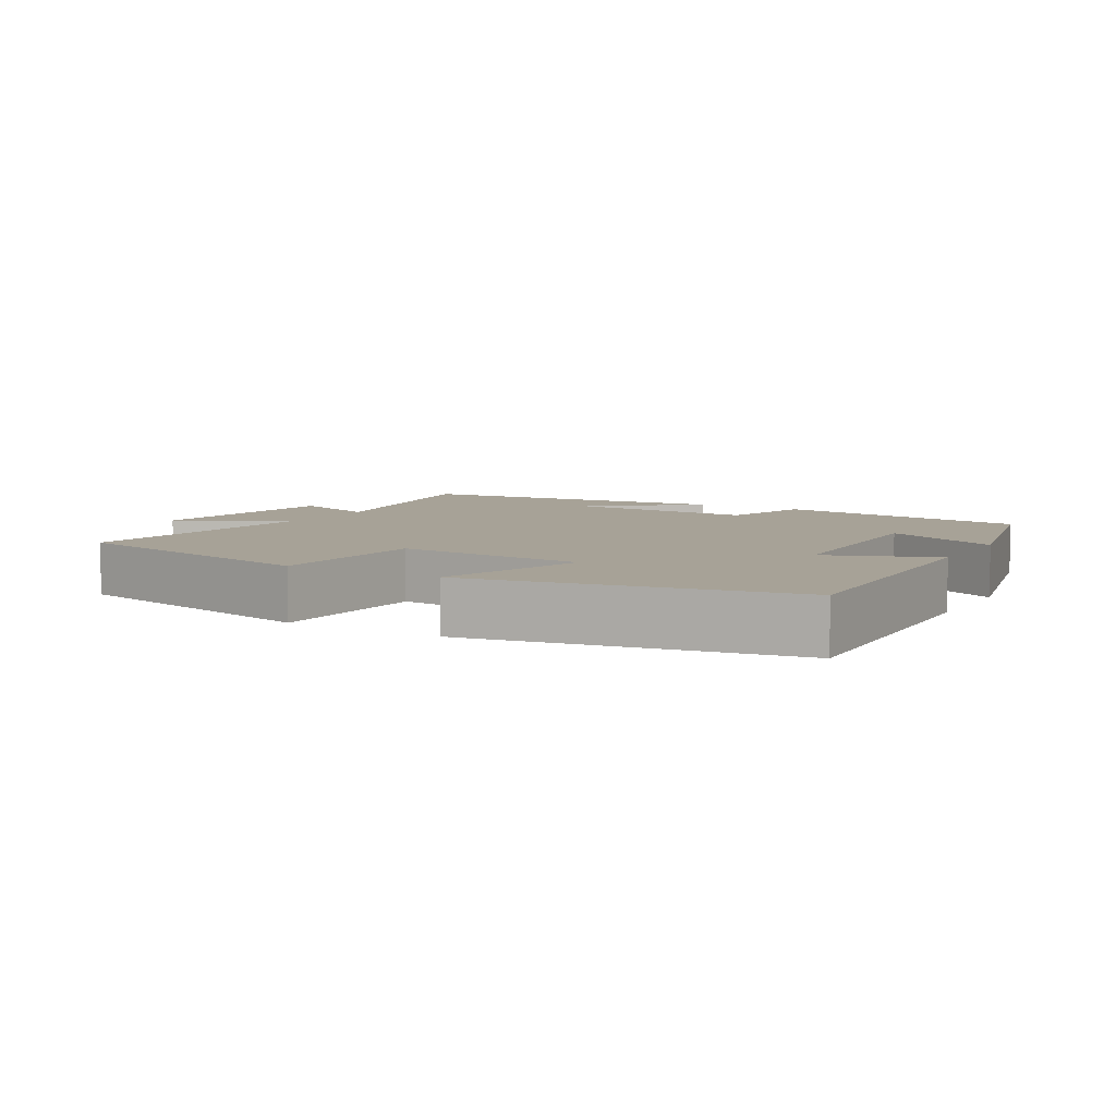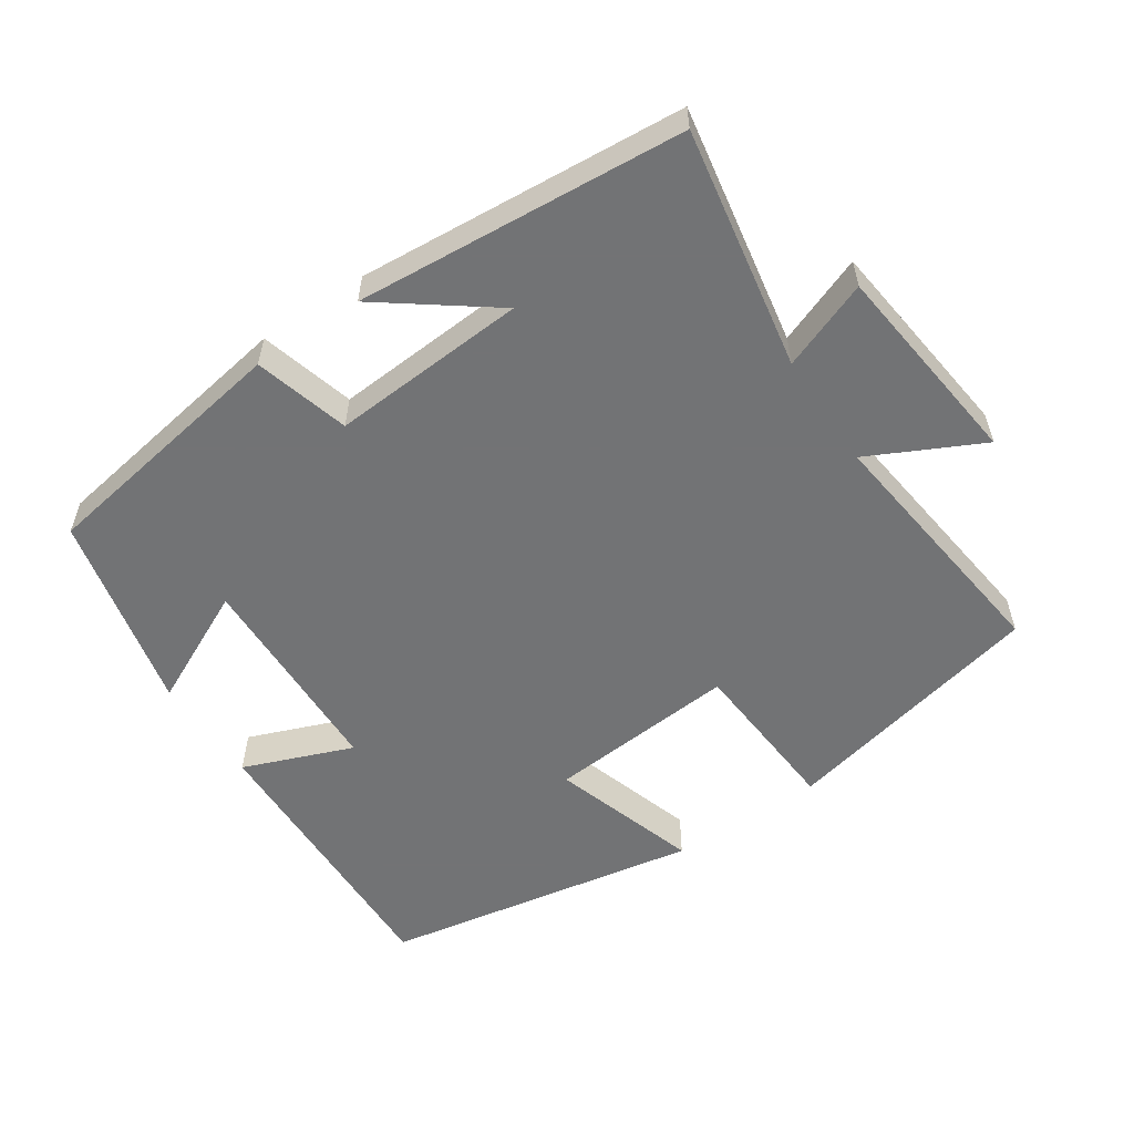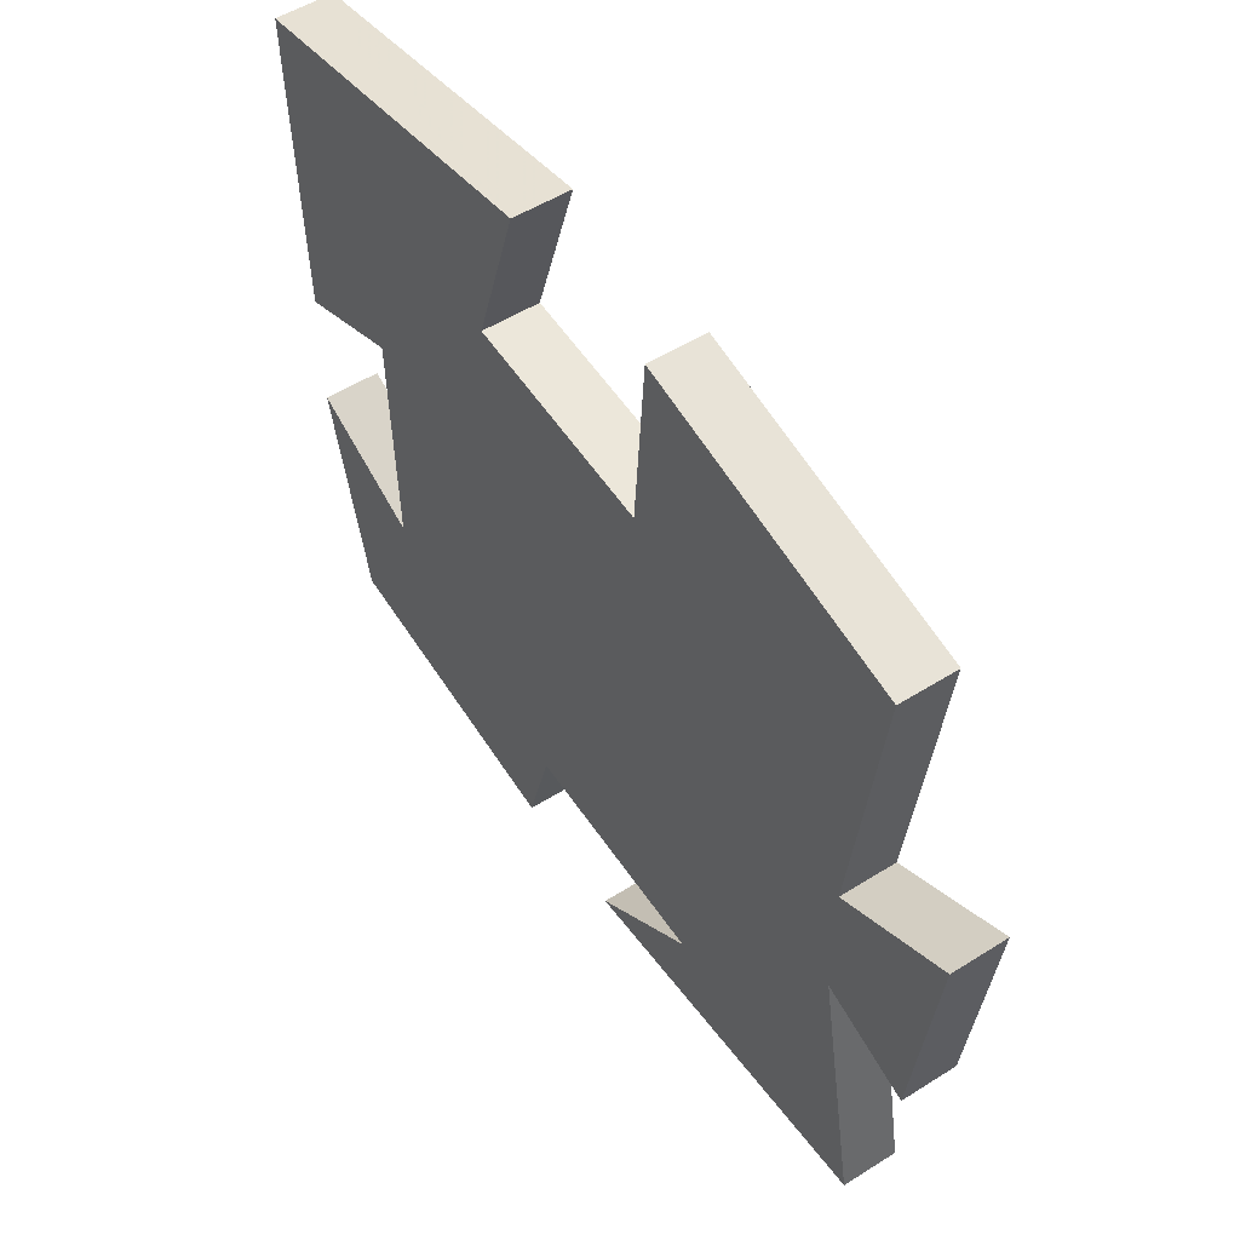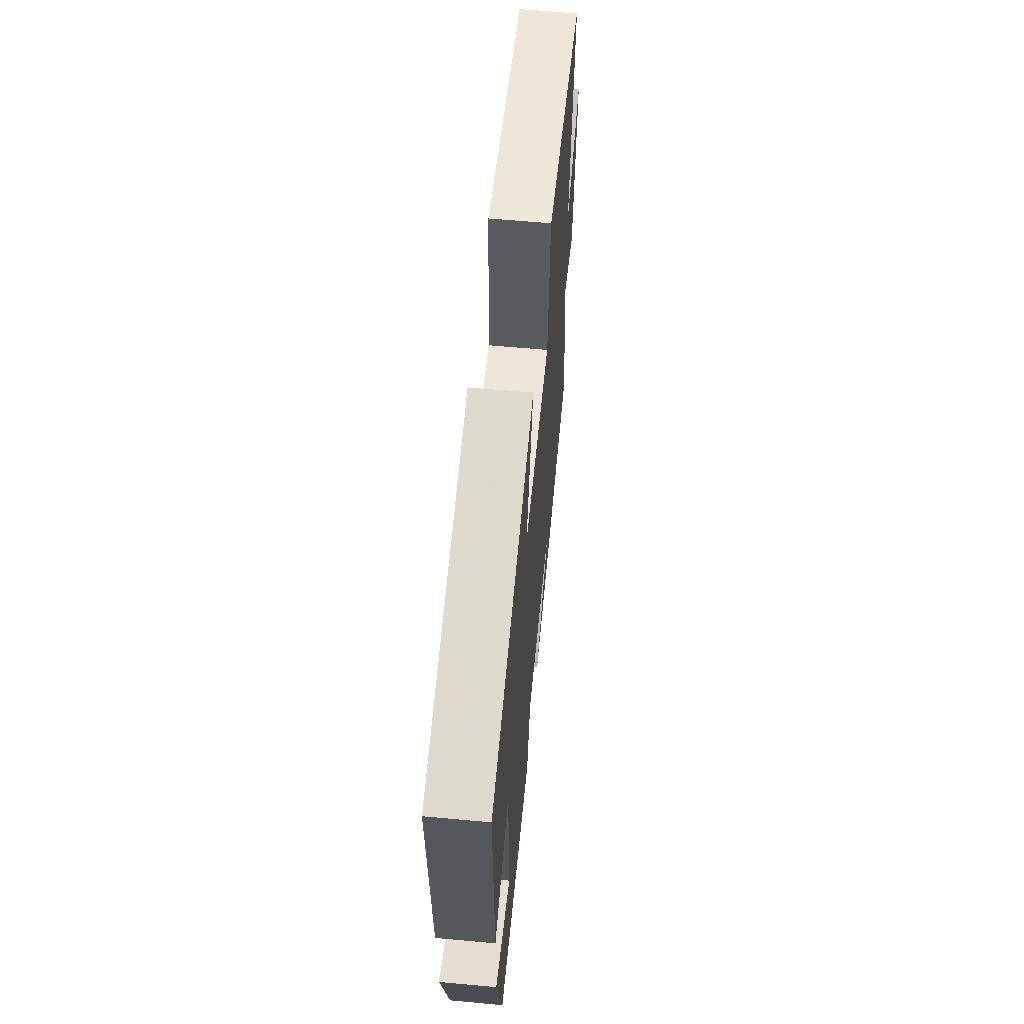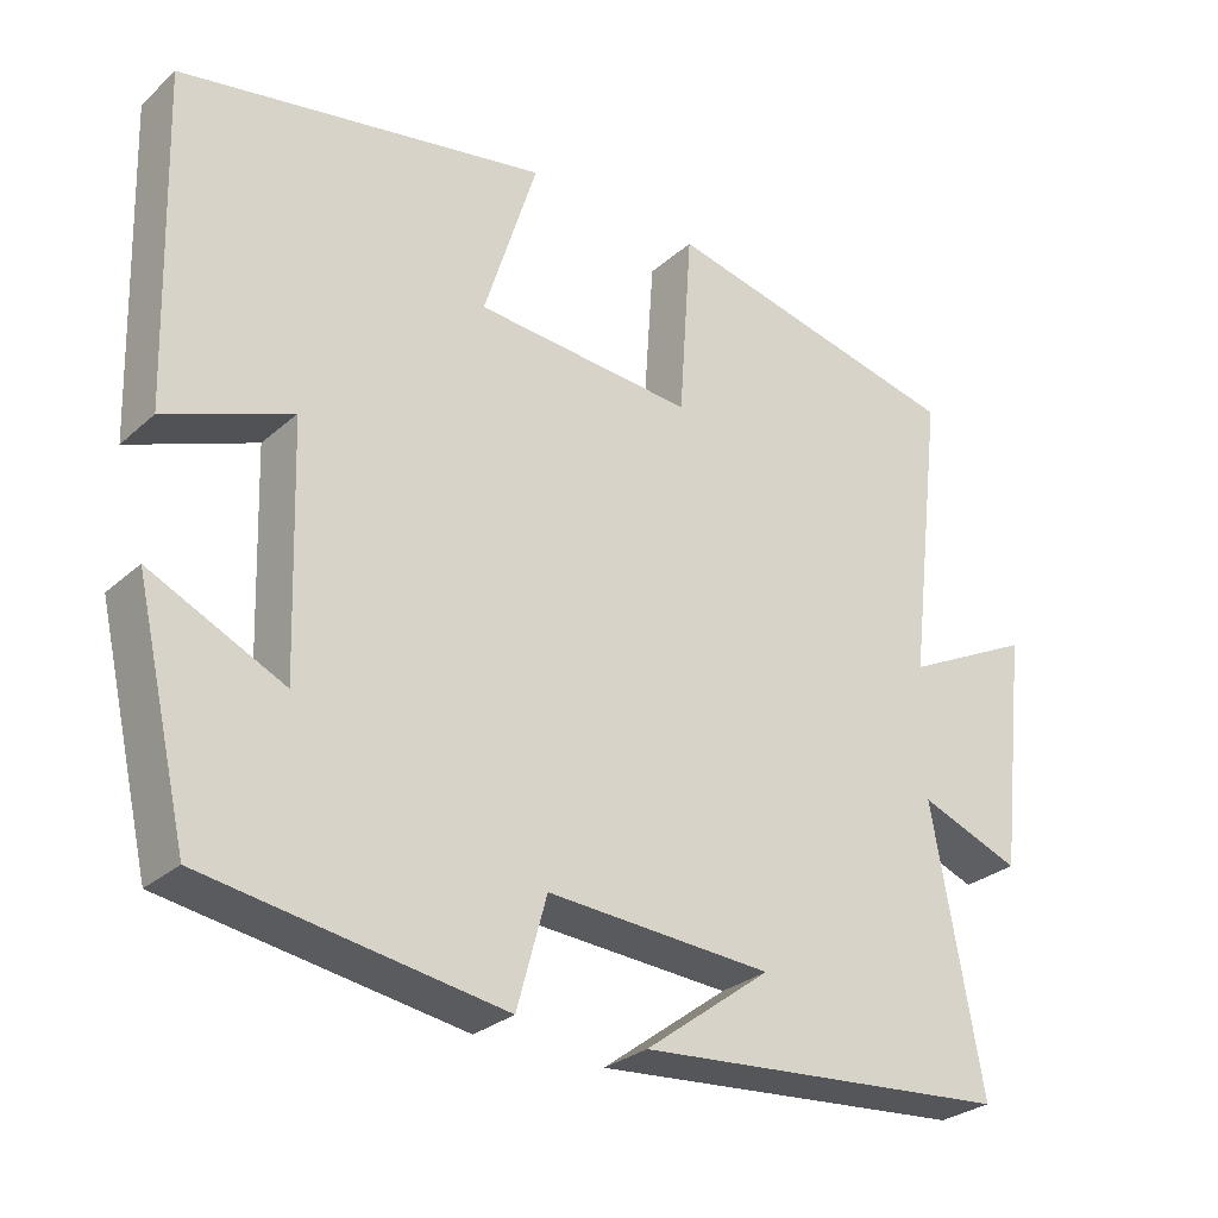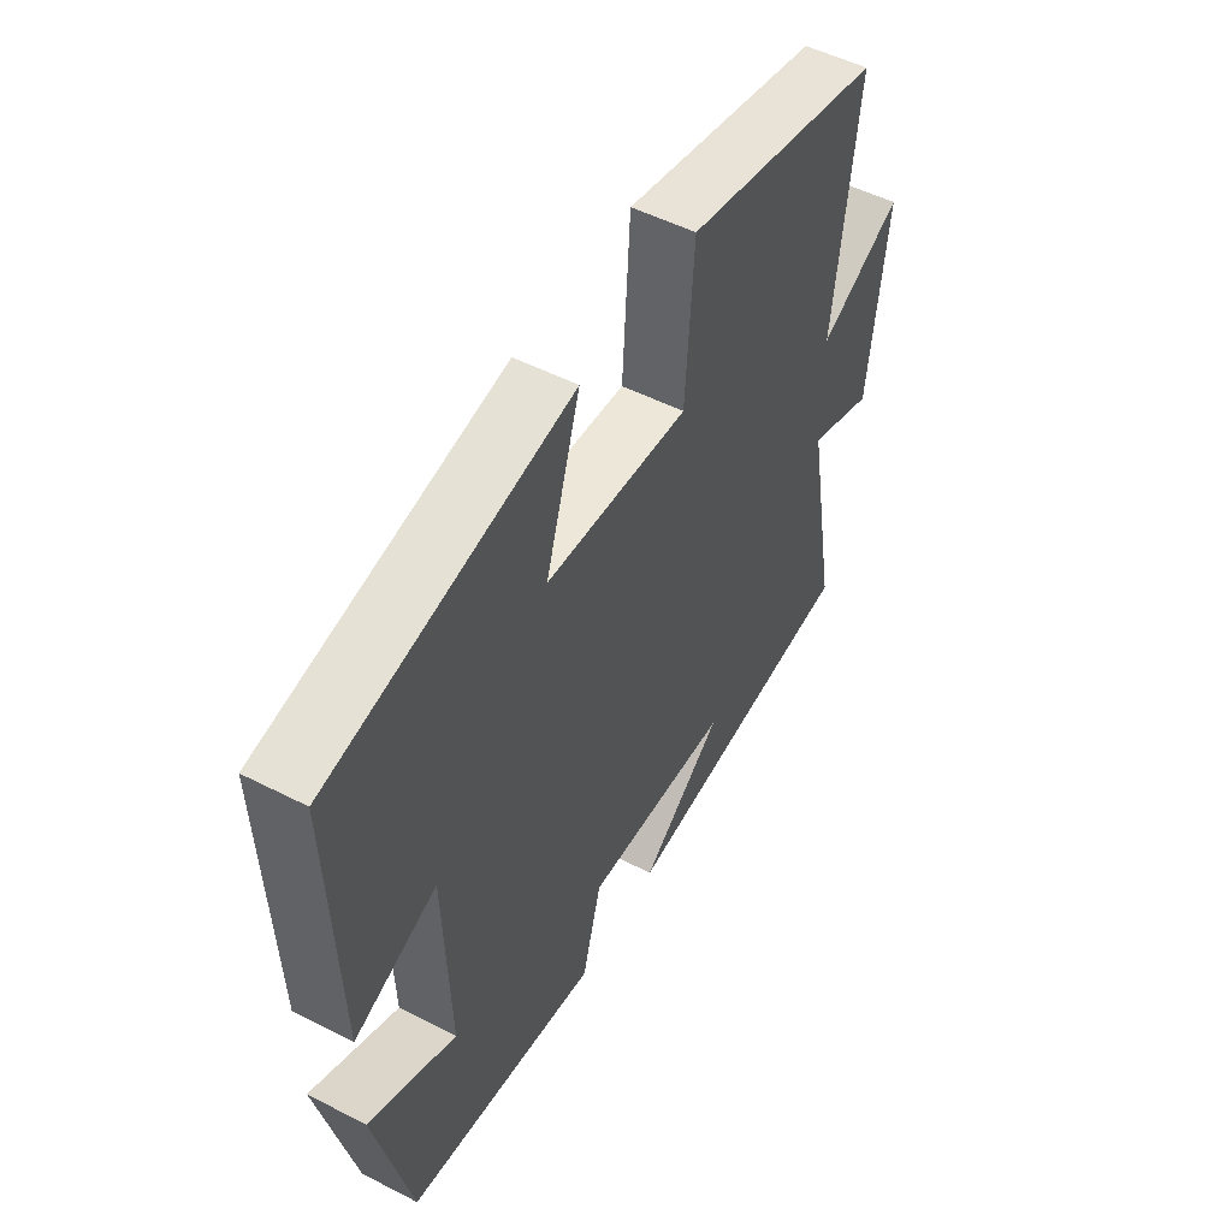
<metadata>
{"format":"obj","ext":"obj","renderer":"f3d","projection":"perspective","resolution":1024,"background":"white","views":[{"elev":6.6,"azim":30.1,"up":"+Y"},{"elev":-55.9,"azim":-146.0,"up":"+Y"},{"elev":52.5,"azim":-124.1,"up":"+Z"},{"elev":60.9,"azim":95.4,"up":"+Z"},{"elev":-28.4,"azim":142.5,"up":"+Z"},{"elev":51.8,"azim":119.0,"up":"+Z"}]}
</metadata>
<code>
v 0.434 0.07 -0.441
v 0.066 0.07 -0.5
v 0.029 0.07 -0.365
v -0.251 0.07 -0.383
v -0.094 0.07 -0.5
v -0.562 0.07 -0.462
v -0.5 0.07 -0.119
v -0.626 0.07 -0.167
v -0.66 0.07 0.129
v -0.5 0.07 0.049
v -0.544 0.07 0.414
v -0.165 0.07 0.5
v -0.149 0.07 0.268
v 0.123 0.07 0.29
v 0.057 0.07 0.5
v 0.513 0.07 0.418
v 0.5 0.07 0.008
v 0.344 0.07 0.069
v 0.334 0.07 -0.235
v 0.5 0.07 -0.156
v 0.434 0 -0.441
v 0.066 0 -0.5
v 0.029 0 -0.365
v -0.251 0 -0.383
v -0.094 0 -0.5
v -0.562 0 -0.462
v -0.5 0 -0.119
v -0.626 0 -0.167
v -0.66 0 0.129
v -0.5 0 0.049
v -0.544 0 0.414
v -0.165 0 0.5
v -0.149 0 0.268
v 0.123 0 0.29
v 0.057 0 0.5
v 0.513 0 0.418
v 0.5 0 0.008
v 0.344 0 0.069
v 0.334 0 -0.235
v 0.5 0 -0.156
f 19 20 1 2
f 18 19 2 3
f 16 17 18
f 15 16 18
f 14 15 18
f 18 3 4
f 14 18 4
f 13 14 4
f 12 13 4
f 11 12 4
f 10 11 4
f 7 8 9 10
f 7 10 4
f 6 7 4
f 4 5 6
f 22 21 40 39
f 23 22 39 38
f 38 37 36
f 38 36 35
f 38 35 34
f 24 23 38
f 24 38 34
f 24 34 33
f 24 33 32
f 24 32 31
f 24 31 30
f 30 29 28 27
f 24 30 27
f 24 27 26
f 26 25 24
f 1 21 22 2
f 2 22 23 3
f 3 23 24 4
f 4 24 25 5
f 5 25 26 6
f 6 26 27 7
f 7 27 28 8
f 8 28 29 9
f 9 29 30 10
f 10 30 31 11
f 11 31 32 12
f 12 32 33 13
f 13 33 34 14
f 14 34 35 15
f 15 35 36 16
f 16 36 37 17
f 17 37 38 18
f 18 38 39 19
f 19 39 40 20
f 20 40 21 1

</code>
